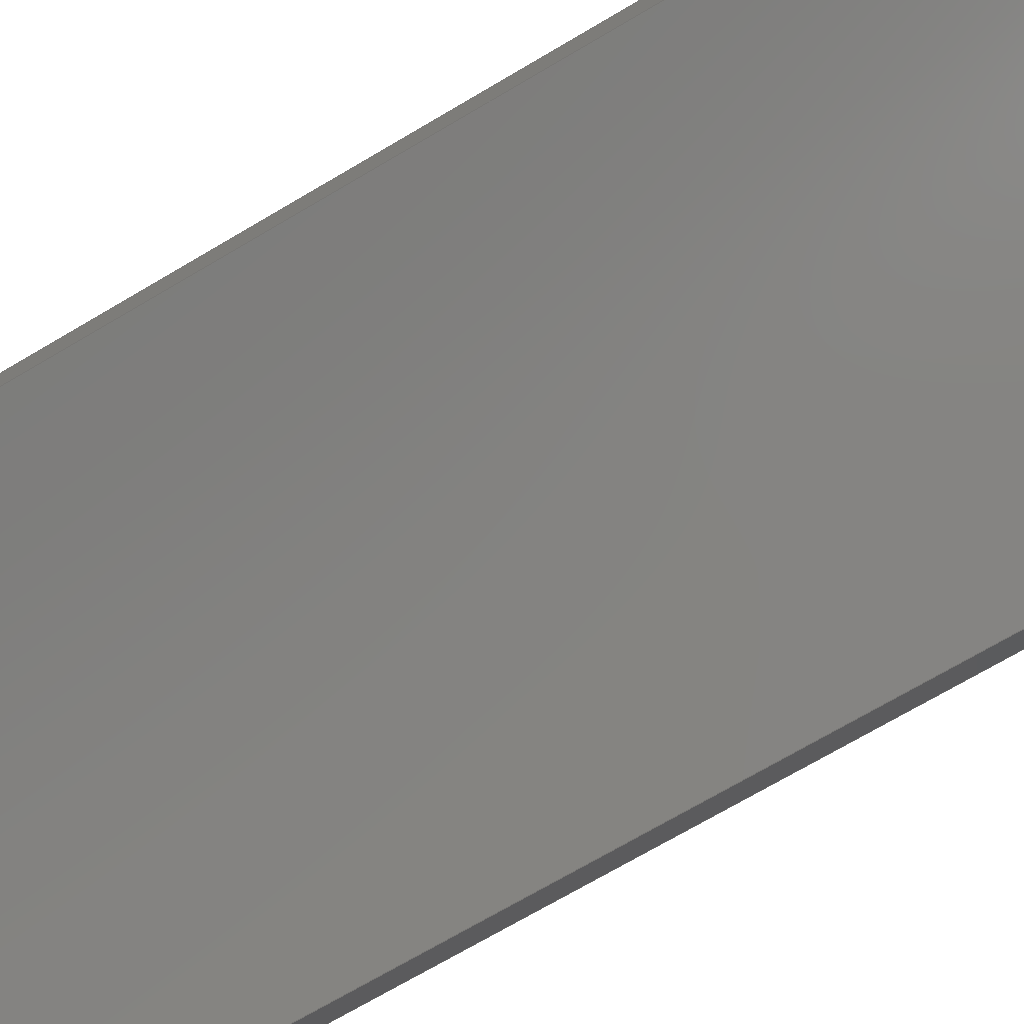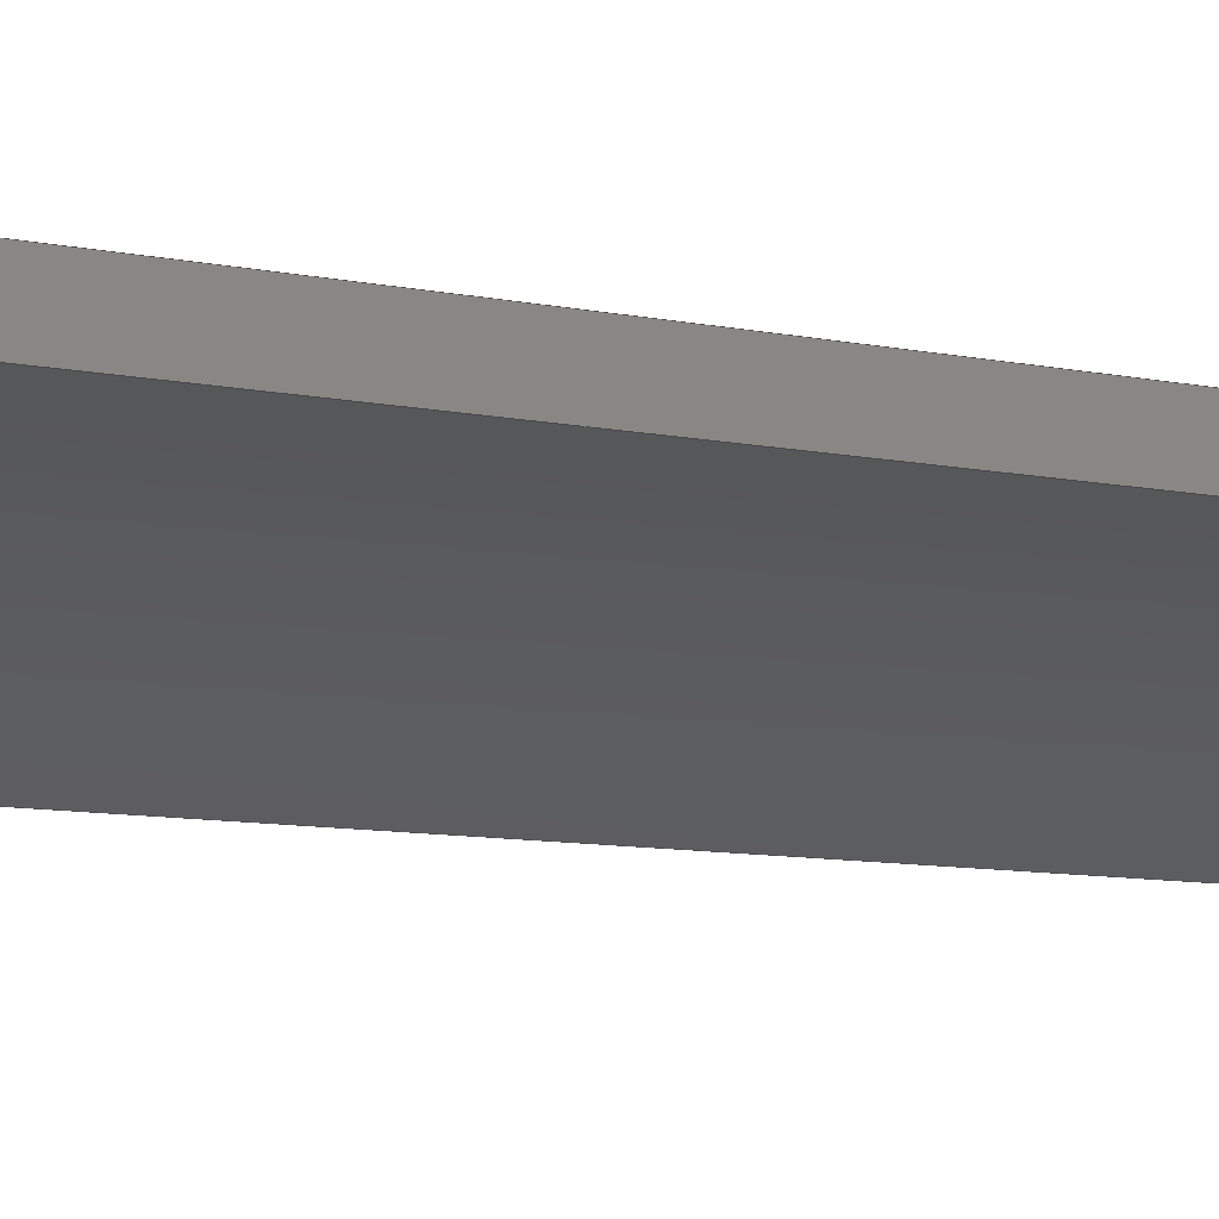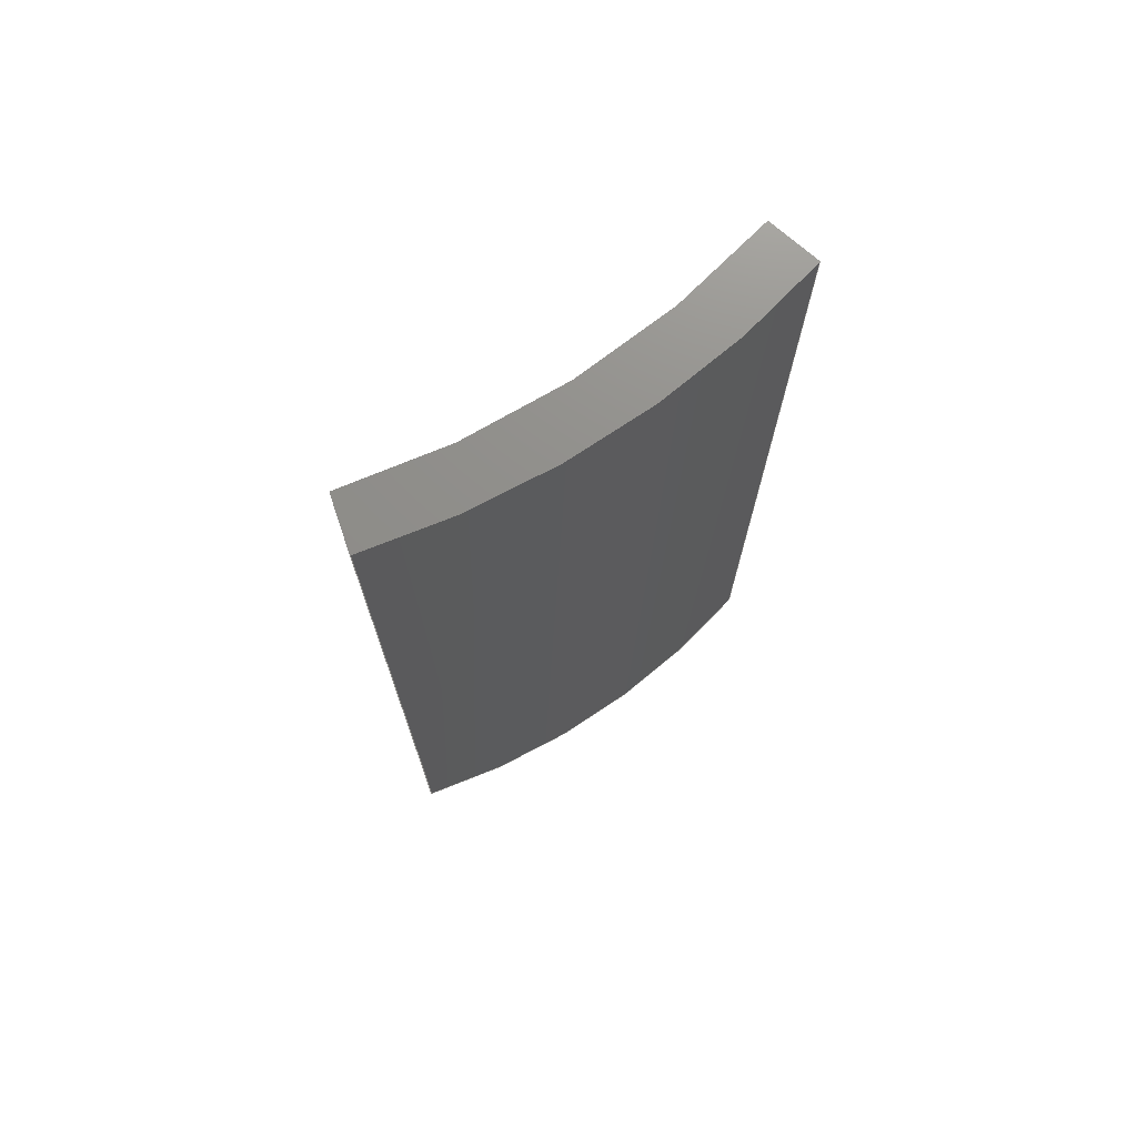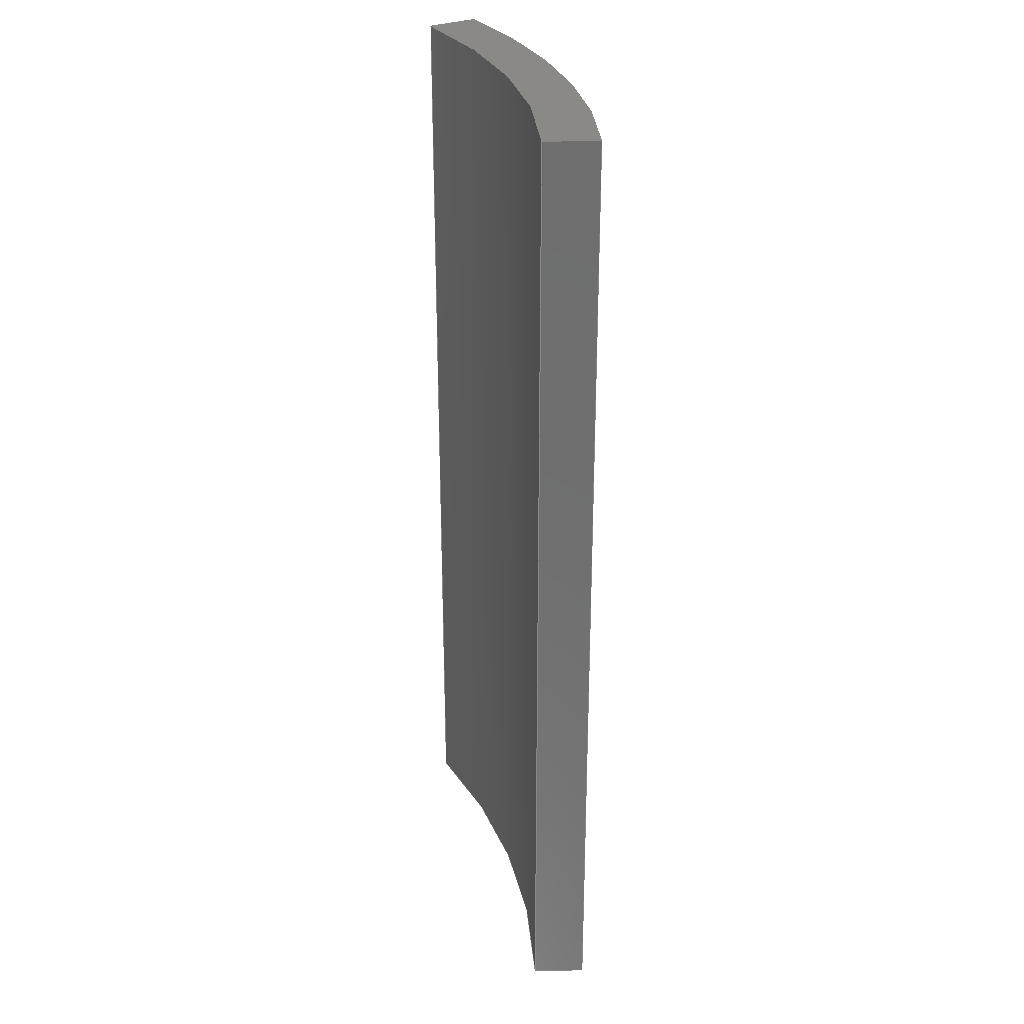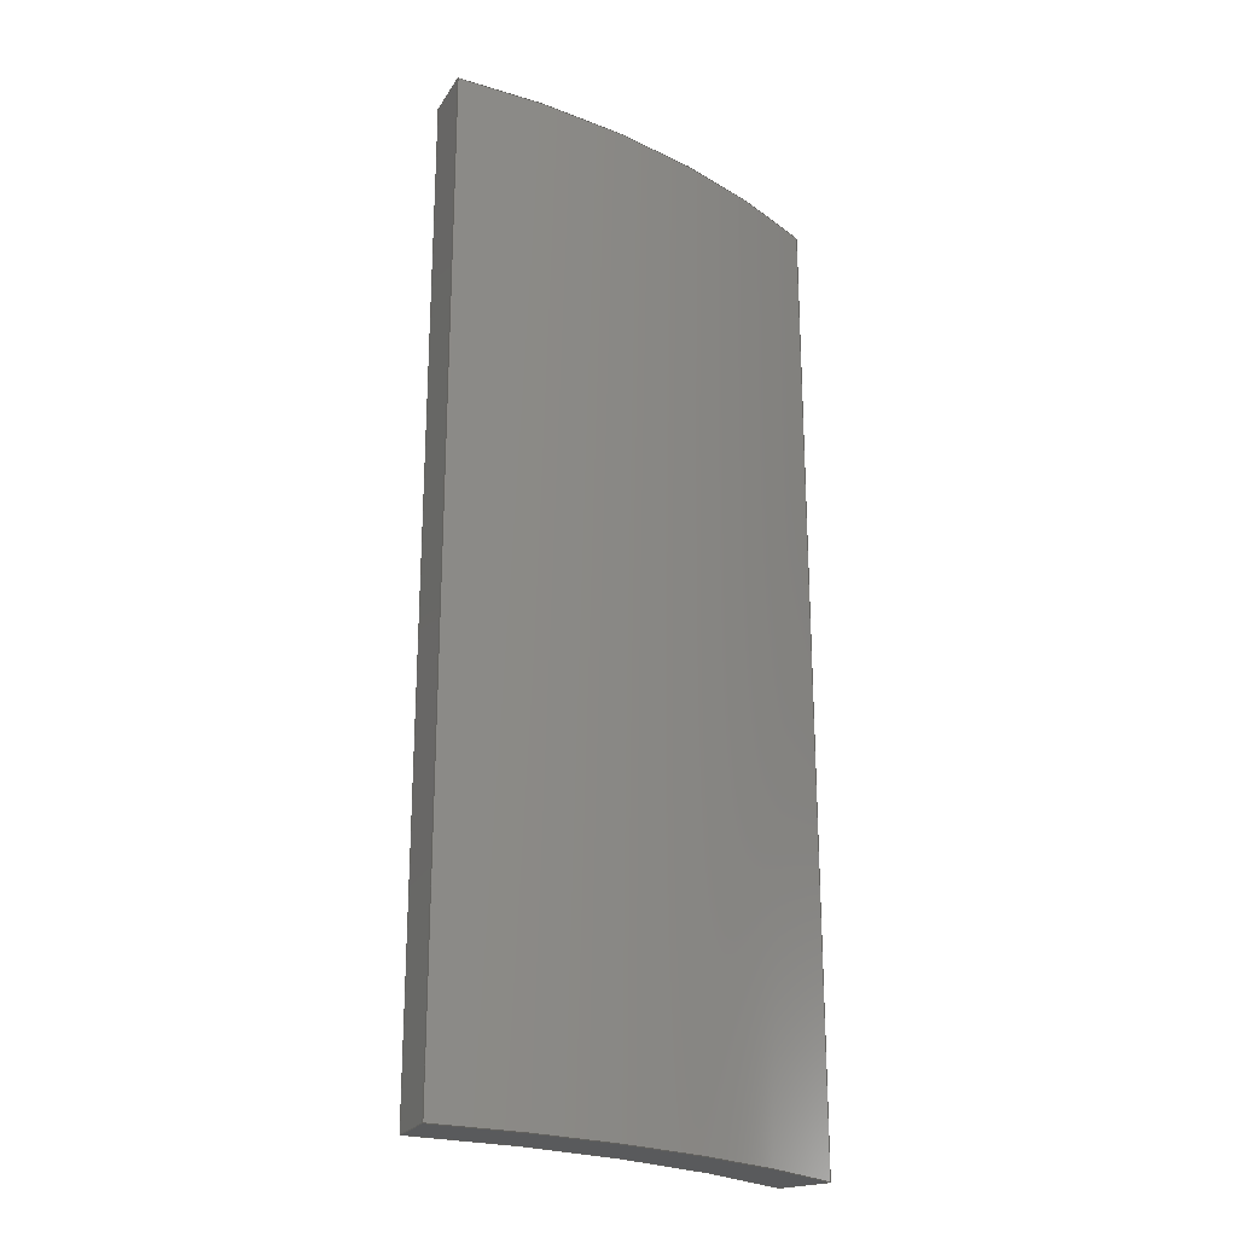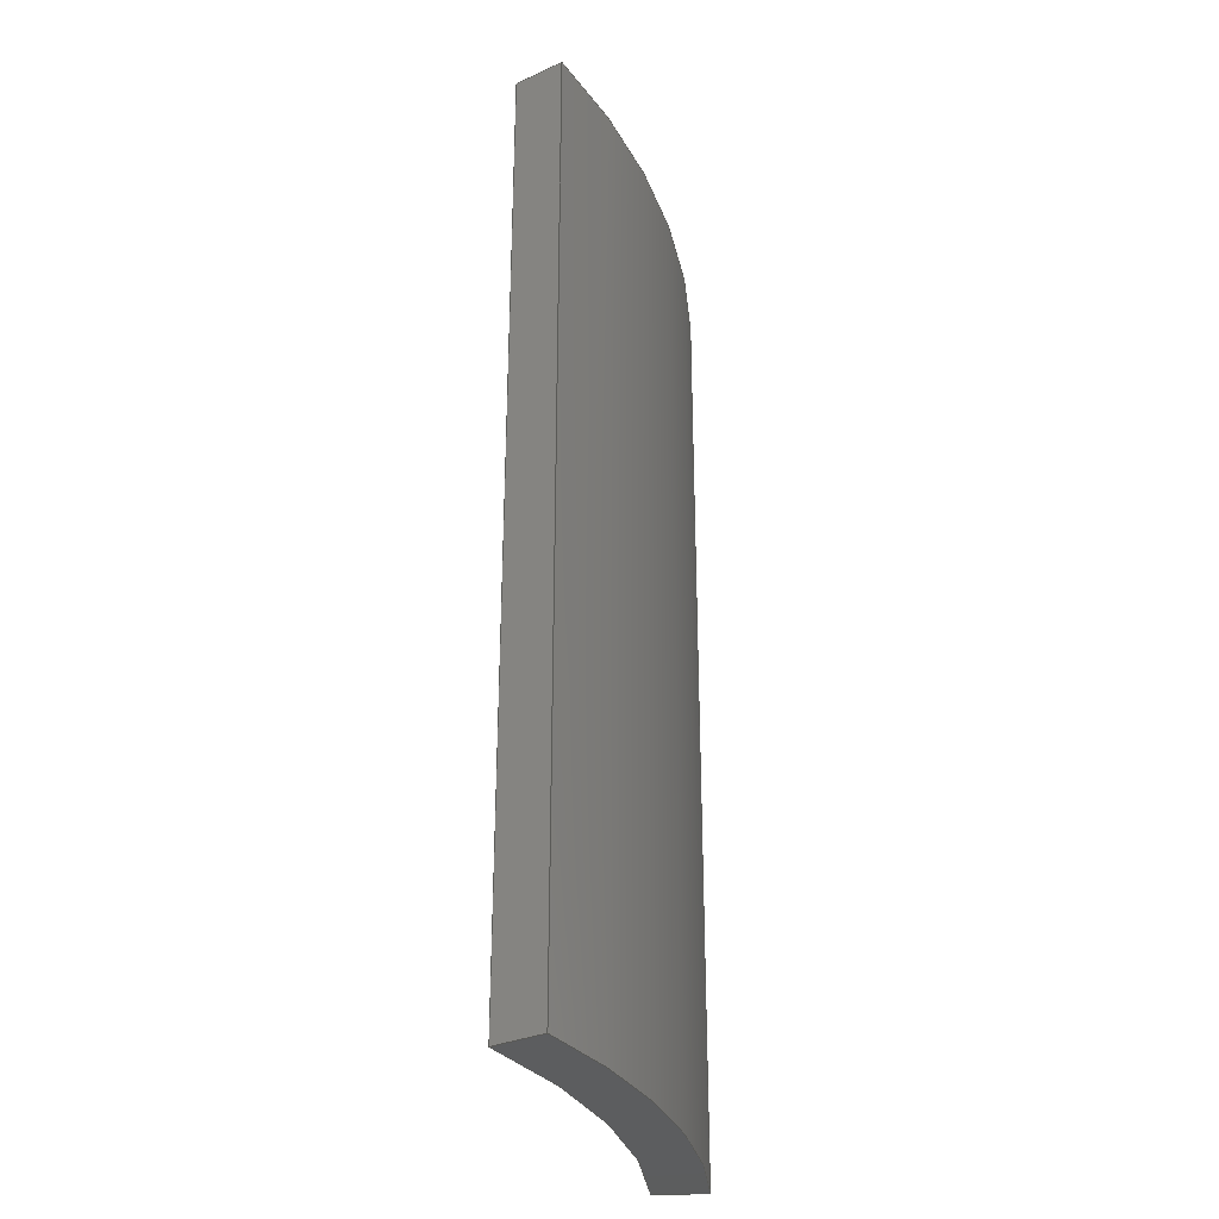
<metadata>
{"format":"step","ext":"step","renderer":"f3d","projection":"perspective","resolution":1024,"background":"white","views":[{"elev":-71.2,"azim":-59.4,"up":"+Y"},{"elev":-10.6,"azim":-116.0,"up":"+Y"},{"elev":73.3,"azim":128.3,"up":"+Z"},{"elev":29.1,"azim":55.9,"up":"+Z"},{"elev":-23.2,"azim":122.8,"up":"+Z"},{"elev":-30.7,"azim":90.2,"up":"+Z"}]}
</metadata>
<code>
ISO-10303-21;
DATA;
#1=MECHANICAL_DESIGN_GEOMETRIC_PRESENTATION_REPRESENTATION('',(#4),#178);
#2=SHAPE_REPRESENTATION_RELATIONSHIP('SRR','None',#185,#3);
#3=ADVANCED_BREP_SHAPE_REPRESENTATION('',(#5),#177);
#4=STYLED_ITEM('',(#195),#5);
#5=MANIFOLD_SOLID_BREP('Body1',#94);
#6=CYLINDRICAL_SURFACE('',#112,22.24);
#7=CYLINDRICAL_SURFACE('',#115,23.74);
#8=FACE_OUTER_BOUND('',#14,.T.);
#9=FACE_OUTER_BOUND('',#15,.T.);
#10=FACE_OUTER_BOUND('',#16,.T.);
#11=FACE_OUTER_BOUND('',#17,.T.);
#12=FACE_OUTER_BOUND('',#18,.T.);
#13=FACE_OUTER_BOUND('',#19,.T.);
#14=EDGE_LOOP('',(#60,#61,#62,#63));
#15=EDGE_LOOP('',(#64,#65,#66,#67));
#16=EDGE_LOOP('',(#68,#69,#70,#71));
#17=EDGE_LOOP('',(#72,#73,#74,#75));
#18=EDGE_LOOP('',(#76,#77,#78,#79));
#19=EDGE_LOOP('',(#80,#81,#82,#83));
#20=LINE('',#154,#28);
#21=LINE('',#157,#29);
#22=LINE('',#160,#30);
#23=LINE('',#162,#31);
#24=LINE('',#163,#32);
#25=LINE('',#167,#33);
#26=LINE('',#170,#34);
#27=LINE('',#171,#35);
#28=VECTOR('',#124,10);
#29=VECTOR('',#127,10);
#30=VECTOR('',#130,10);
#31=VECTOR('',#131,10);
#32=VECTOR('',#132,10);
#33=VECTOR('',#137,10);
#34=VECTOR('',#140,10);
#35=VECTOR('',#141,10);
#36=CIRCLE('',#109,23.74);
#37=CIRCLE('',#110,22.24);
#38=CIRCLE('',#113,22.24);
#39=CIRCLE('',#116,23.74);
#40=VERTEX_POINT('',#150);
#41=VERTEX_POINT('',#151);
#42=VERTEX_POINT('',#153);
#43=VERTEX_POINT('',#155);
#44=VERTEX_POINT('',#159);
#45=VERTEX_POINT('',#161);
#46=VERTEX_POINT('',#165);
#47=VERTEX_POINT('',#169);
#48=EDGE_CURVE('',#40,#41,#36,.T.);
#49=EDGE_CURVE('',#41,#42,#20,.T.);
#50=EDGE_CURVE('',#42,#43,#37,.T.);
#51=EDGE_CURVE('',#43,#40,#21,.T.);
#52=EDGE_CURVE('',#44,#41,#22,.T.);
#53=EDGE_CURVE('',#45,#44,#23,.T.);
#54=EDGE_CURVE('',#42,#45,#24,.T.);
#55=EDGE_CURVE('',#46,#45,#38,.T.);
#56=EDGE_CURVE('',#43,#46,#25,.T.);
#57=EDGE_CURVE('',#47,#46,#26,.T.);
#58=EDGE_CURVE('',#40,#47,#27,.T.);
#59=EDGE_CURVE('',#44,#47,#39,.T.);
#60=ORIENTED_EDGE('',*,*,#48,.T.);
#61=ORIENTED_EDGE('',*,*,#49,.T.);
#62=ORIENTED_EDGE('',*,*,#50,.T.);
#63=ORIENTED_EDGE('',*,*,#51,.T.);
#64=ORIENTED_EDGE('',*,*,#52,.F.);
#65=ORIENTED_EDGE('',*,*,#53,.F.);
#66=ORIENTED_EDGE('',*,*,#54,.F.);
#67=ORIENTED_EDGE('',*,*,#49,.F.);
#68=ORIENTED_EDGE('',*,*,#54,.T.);
#69=ORIENTED_EDGE('',*,*,#55,.F.);
#70=ORIENTED_EDGE('',*,*,#56,.F.);
#71=ORIENTED_EDGE('',*,*,#50,.F.);
#72=ORIENTED_EDGE('',*,*,#56,.T.);
#73=ORIENTED_EDGE('',*,*,#57,.F.);
#74=ORIENTED_EDGE('',*,*,#58,.F.);
#75=ORIENTED_EDGE('',*,*,#51,.F.);
#76=ORIENTED_EDGE('',*,*,#58,.T.);
#77=ORIENTED_EDGE('',*,*,#59,.F.);
#78=ORIENTED_EDGE('',*,*,#52,.T.);
#79=ORIENTED_EDGE('',*,*,#48,.F.);
#80=ORIENTED_EDGE('',*,*,#59,.T.);
#81=ORIENTED_EDGE('',*,*,#57,.T.);
#82=ORIENTED_EDGE('',*,*,#55,.T.);
#83=ORIENTED_EDGE('',*,*,#53,.T.);
#84=PLANE('',#108);
#85=PLANE('',#111);
#86=PLANE('',#114);
#87=PLANE('',#117);
#88=ADVANCED_FACE('',(#8),#84,.F.);
#89=ADVANCED_FACE('',(#9),#85,.T.);
#90=ADVANCED_FACE('',(#10),#6,.F.);
#91=ADVANCED_FACE('',(#11),#86,.T.);
#92=ADVANCED_FACE('',(#12),#7,.T.);
#93=ADVANCED_FACE('',(#13),#87,.T.);
#94=CLOSED_SHELL('',(#88,#89,#90,#91,#92,#93));
#95=DERIVED_UNIT_ELEMENT(#97,1);
#96=DERIVED_UNIT_ELEMENT(#180,3);
#97=(
MASS_UNIT()
NAMED_UNIT(*)
SI_UNIT(.KILO.,.GRAM.)
);
#98=DERIVED_UNIT((#95,#96));
#99=MEASURE_REPRESENTATION_ITEM('density measure',
POSITIVE_RATIO_MEASURE(2700),#98);
#100=PROPERTY_DEFINITION_REPRESENTATION(#105,#102);
#101=PROPERTY_DEFINITION_REPRESENTATION(#106,#103);
#102=REPRESENTATION('material name',(#104),#177);
#103=REPRESENTATION('density',(#99),#177);
#104=DESCRIPTIVE_REPRESENTATION_ITEM('Aluminum','Aluminum');
#105=PROPERTY_DEFINITION('material property','material name',#187);
#106=PROPERTY_DEFINITION('material property','density of part',#187);
#107=AXIS2_PLACEMENT_3D('placement',#148,#118,#119);
#108=AXIS2_PLACEMENT_3D('',#149,#120,#121);
#109=AXIS2_PLACEMENT_3D('',#152,#122,#123);
#110=AXIS2_PLACEMENT_3D('',#156,#125,#126);
#111=AXIS2_PLACEMENT_3D('',#158,#128,#129);
#112=AXIS2_PLACEMENT_3D('',#164,#133,#134);
#113=AXIS2_PLACEMENT_3D('',#166,#135,#136);
#114=AXIS2_PLACEMENT_3D('',#168,#138,#139);
#115=AXIS2_PLACEMENT_3D('',#172,#142,#143);
#116=AXIS2_PLACEMENT_3D('',#173,#144,#145);
#117=AXIS2_PLACEMENT_3D('',#174,#146,#147);
#118=DIRECTION('axis',(0,0,1));
#119=DIRECTION('refdir',(1,0,0));
#120=DIRECTION('center_axis',(0,0,1));
#121=DIRECTION('ref_axis',(1,0,0));
#122=DIRECTION('center_axis',(0,0,-1));
#123=DIRECTION('ref_axis',(0.5446,0.8387,0));
#124=DIRECTION('',(-0.5446,-0.8387,0));
#125=DIRECTION('center_axis',(0,0,1));
#126=DIRECTION('ref_axis',(0.5446,0.8387,0));
#127=DIRECTION('',(0.05234,0.9986,0));
#128=DIRECTION('center_axis',(0.8387,-0.5446,0));
#129=DIRECTION('ref_axis',(0.5446,0.8387,0));
#130=DIRECTION('',(0,0,-1));
#131=DIRECTION('',(0.5446,0.8387,0));
#132=DIRECTION('',(0,0,1));
#133=DIRECTION('center_axis',(0,0,1));
#134=DIRECTION('ref_axis',(0.5446,0.8387,0));
#135=DIRECTION('center_axis',(0,0,-1));
#136=DIRECTION('ref_axis',(0.5446,0.8387,0));
#137=DIRECTION('',(0,0,1));
#138=DIRECTION('center_axis',(-0.9986,0.05234,0));
#139=DIRECTION('ref_axis',(-0.05234,-0.9986,0));
#140=DIRECTION('',(-0.05234,-0.9986,0));
#141=DIRECTION('',(0,0,1));
#142=DIRECTION('center_axis',(0,0,1));
#143=DIRECTION('ref_axis',(0.5446,0.8387,0));
#144=DIRECTION('center_axis',(0,0,1));
#145=DIRECTION('ref_axis',(0.5446,0.8387,0));
#146=DIRECTION('center_axis',(0,0,1));
#147=DIRECTION('ref_axis',(1,0,0));
#148=CARTESIAN_POINT('',(0,0,0));
#149=CARTESIAN_POINT('Origin',(7.047,21.18,-10.5));
#150=CARTESIAN_POINT('',(1.242,23.71,-10.5));
#151=CARTESIAN_POINT('',(12.93,19.91,-10.5));
#152=CARTESIAN_POINT('Origin',(0,0,-10.5));
#153=CARTESIAN_POINT('',(12.11,18.65,-10.5));
#154=CARTESIAN_POINT('',(12.93,19.91,-10.5));
#155=CARTESIAN_POINT('',(1.164,22.21,-10.5));
#156=CARTESIAN_POINT('Origin',(0,0,-10.5));
#157=CARTESIAN_POINT('',(0,0,-10.5));
#158=CARTESIAN_POINT('Origin',(12.11,18.65,0));
#159=CARTESIAN_POINT('',(12.93,19.91,17));
#160=CARTESIAN_POINT('',(12.93,19.91,0));
#161=CARTESIAN_POINT('',(12.11,18.65,17));
#162=CARTESIAN_POINT('',(12.93,19.91,17));
#163=CARTESIAN_POINT('',(12.11,18.65,0));
#164=CARTESIAN_POINT('Origin',(0,0,0));
#165=CARTESIAN_POINT('',(1.164,22.21,17));
#166=CARTESIAN_POINT('Origin',(0,0,17));
#167=CARTESIAN_POINT('',(1.164,22.21,0));
#168=CARTESIAN_POINT('Origin',(1.242,23.71,0));
#169=CARTESIAN_POINT('',(1.242,23.71,17));
#170=CARTESIAN_POINT('',(0,0,17));
#171=CARTESIAN_POINT('',(1.242,23.71,0));
#172=CARTESIAN_POINT('Origin',(0,0,0));
#173=CARTESIAN_POINT('Origin',(0,0,17));
#174=CARTESIAN_POINT('Origin',(7.047,21.18,17));
#175=UNCERTAINTY_MEASURE_WITH_UNIT(LENGTH_MEASURE(0.01),#179,
'DISTANCE_ACCURACY_VALUE',
'Maximum model space distance between geometric entities at asserted c
onnectivities');
#176=UNCERTAINTY_MEASURE_WITH_UNIT(LENGTH_MEASURE(0.01),#179,
'DISTANCE_ACCURACY_VALUE',
'Maximum model space distance between geometric entities at asserted c
onnectivities');
#177=(
GEOMETRIC_REPRESENTATION_CONTEXT(3)
GLOBAL_UNCERTAINTY_ASSIGNED_CONTEXT((#175))
GLOBAL_UNIT_ASSIGNED_CONTEXT((#179,#181,#182))
REPRESENTATION_CONTEXT('','3D')
);
#178=(
GEOMETRIC_REPRESENTATION_CONTEXT(3)
GLOBAL_UNCERTAINTY_ASSIGNED_CONTEXT((#176))
GLOBAL_UNIT_ASSIGNED_CONTEXT((#179,#181,#182))
REPRESENTATION_CONTEXT('','3D')
);
#179=(
LENGTH_UNIT()
NAMED_UNIT(*)
SI_UNIT(.MILLI.,.METRE.)
);
#180=(
LENGTH_UNIT()
NAMED_UNIT(*)
SI_UNIT($,.METRE.)
);
#181=(
NAMED_UNIT(*)
PLANE_ANGLE_UNIT()
SI_UNIT($,.RADIAN.)
);
#182=(
NAMED_UNIT(*)
SI_UNIT($,.STERADIAN.)
SOLID_ANGLE_UNIT()
);
#183=SHAPE_DEFINITION_REPRESENTATION(#184,#185);
#184=PRODUCT_DEFINITION_SHAPE('',$,#187);
#185=SHAPE_REPRESENTATION('',(#107),#177);
#186=PRODUCT_DEFINITION_CONTEXT('part definition',#191,'design');
#187=PRODUCT_DEFINITION('perm_magnet','perm_magnet',#188,#186);
#188=PRODUCT_DEFINITION_FORMATION('',$,#193);
#189=PRODUCT_RELATED_PRODUCT_CATEGORY('perm_magnet','perm_magnet',(#193));
#190=APPLICATION_PROTOCOL_DEFINITION('international standard',
'automotive_design',2009,#191);
#191=APPLICATION_CONTEXT(
'Core Data for Automotive Mechanical Design Process');
#192=PRODUCT_CONTEXT('part definition',#191,'mechanical');
#193=PRODUCT('perm_magnet','perm_magnet',$,(#192));
#194=PRESENTATION_STYLE_ASSIGNMENT((#196));
#195=PRESENTATION_STYLE_ASSIGNMENT((#197));
#196=SURFACE_STYLE_USAGE(.BOTH.,#198);
#197=SURFACE_STYLE_USAGE(.BOTH.,#199);
#198=SURFACE_SIDE_STYLE('',(#200));
#199=SURFACE_SIDE_STYLE('',(#201));
#200=SURFACE_STYLE_FILL_AREA(#202);
#201=SURFACE_STYLE_FILL_AREA(#203);
#202=FILL_AREA_STYLE('Aluminum - Satin',(#204));
#203=FILL_AREA_STYLE('Stainless Steel - Satin',(#205));
#204=FILL_AREA_STYLE_COLOUR('Aluminum - Satin',#206);
#205=FILL_AREA_STYLE_COLOUR('Stainless Steel - Satin',#207);
#206=COLOUR_RGB('Aluminum - Satin',0.9608,0.9608,0.9647);
#207=COLOUR_RGB('Stainless Steel - Satin',0.7961,0.7961,
0.7961);
ENDSEC;
END-ISO-10303-21;

</code>
